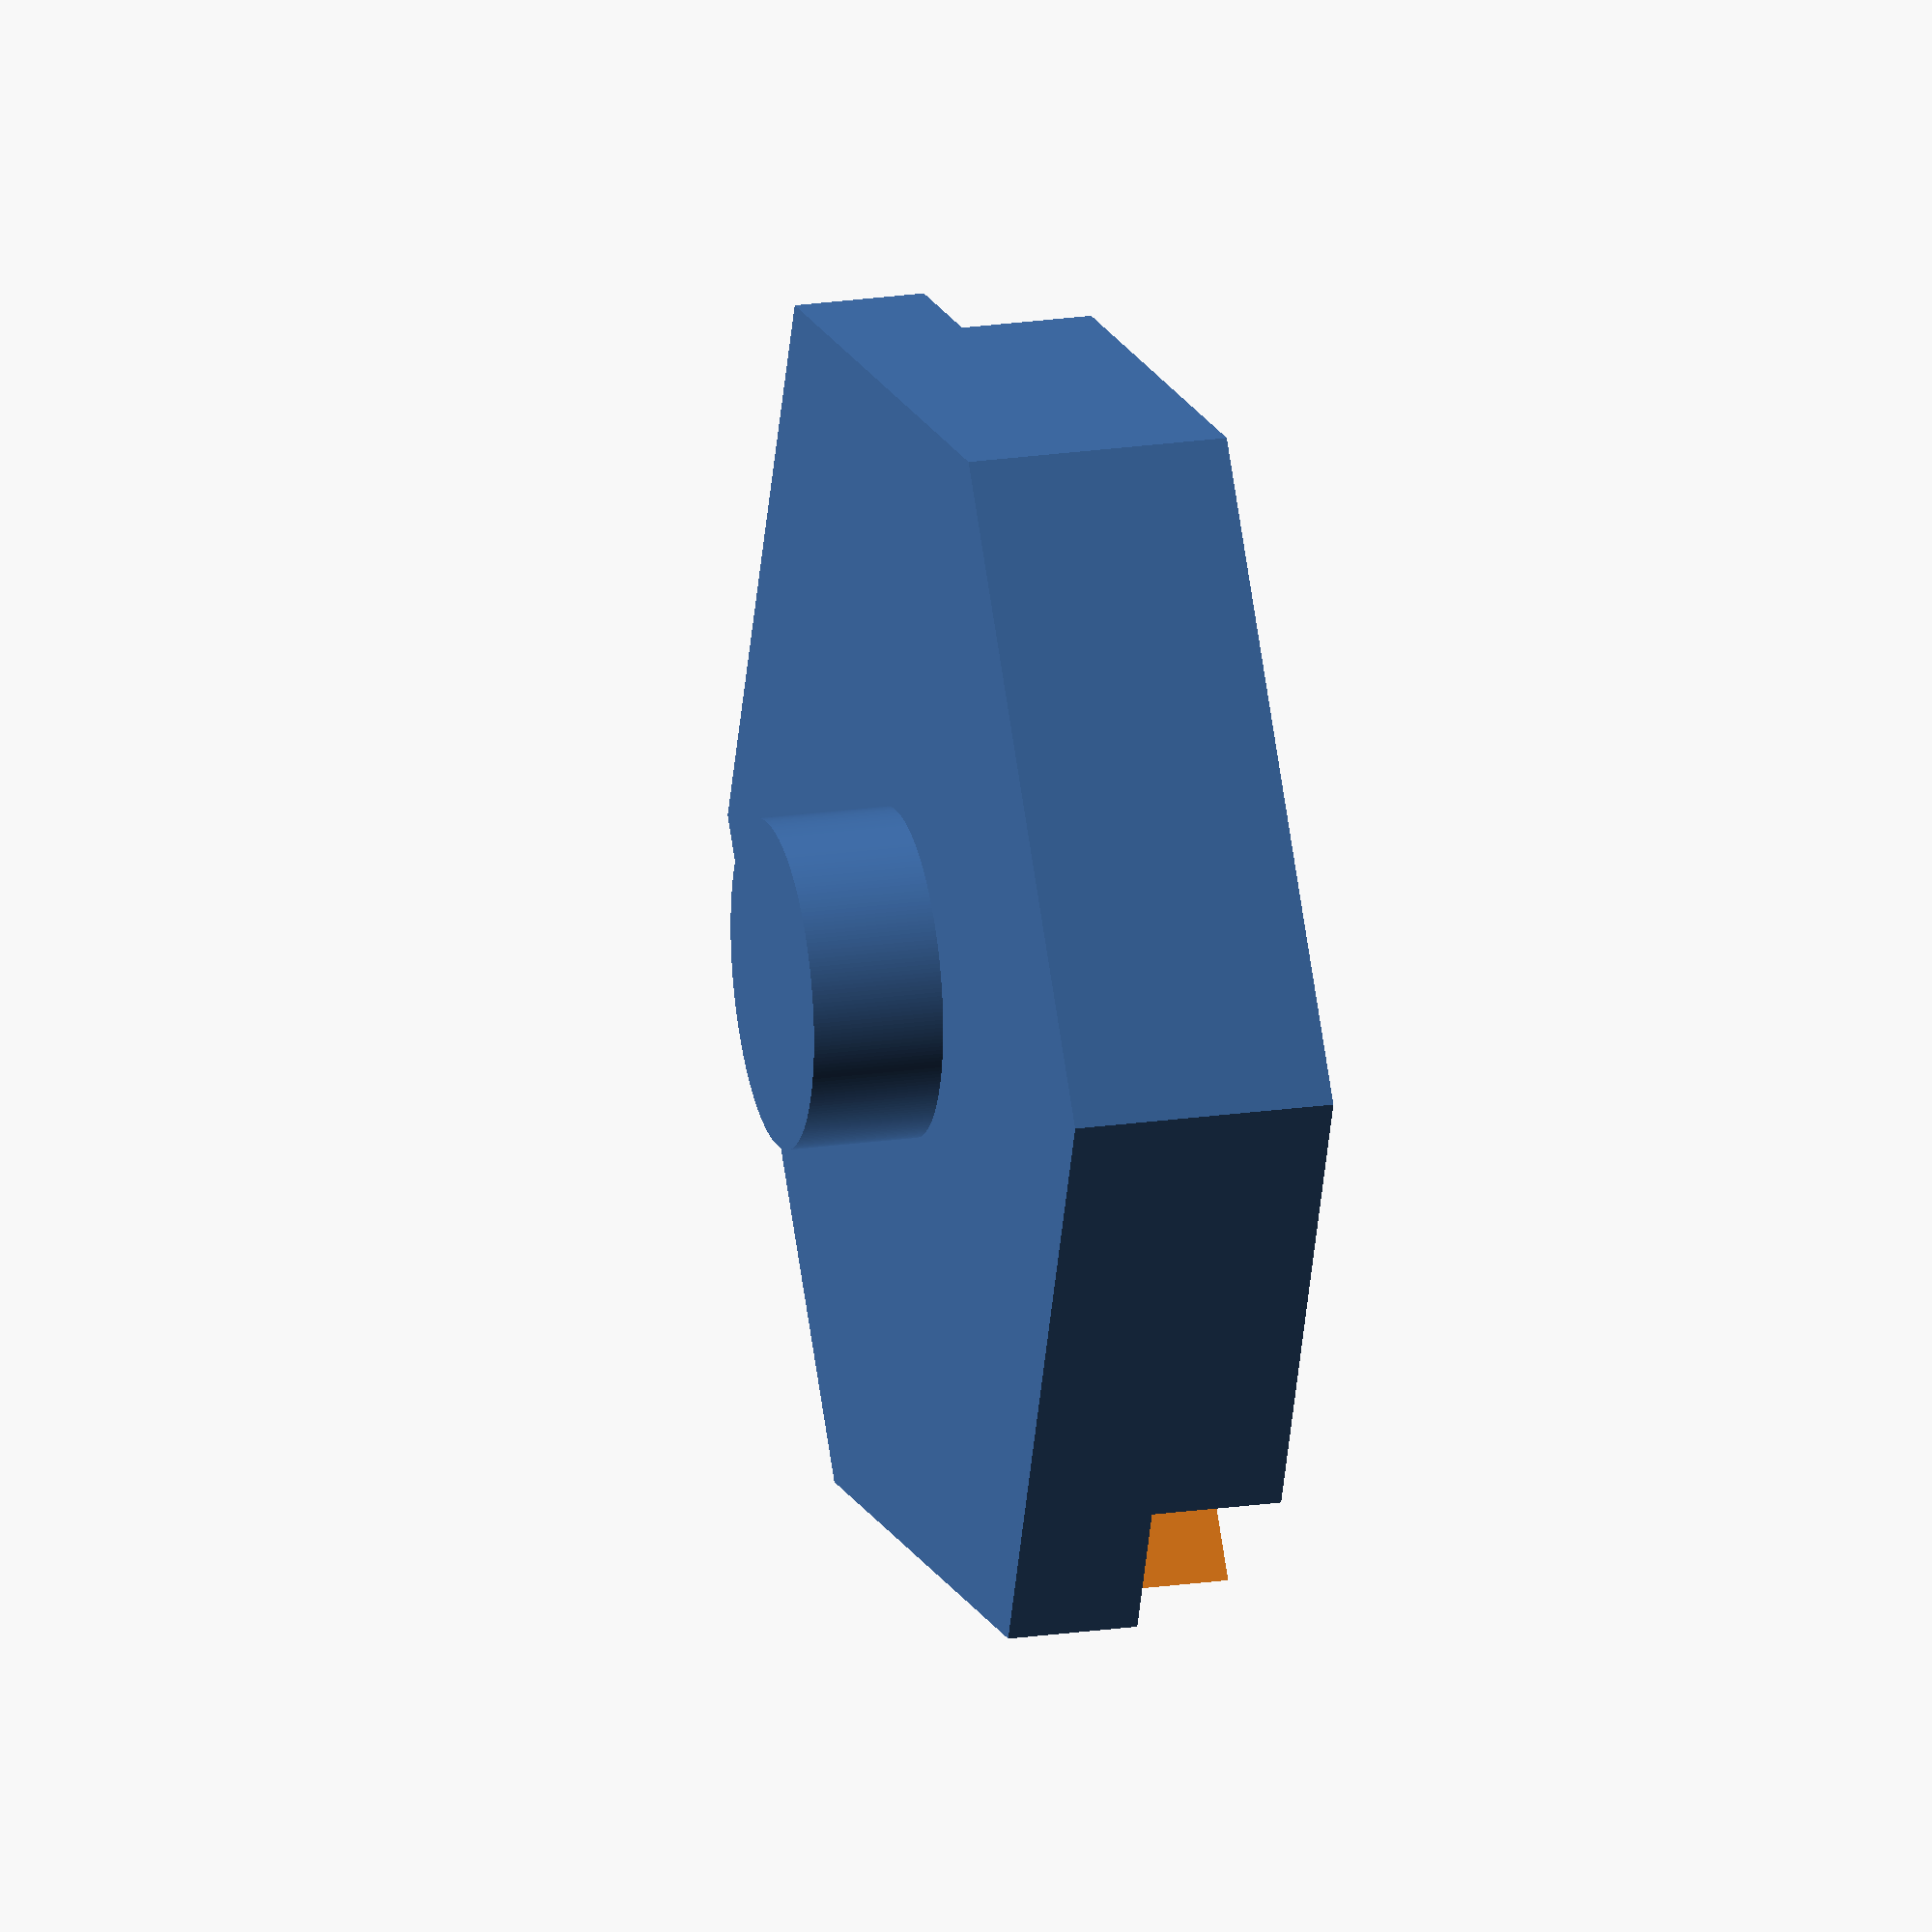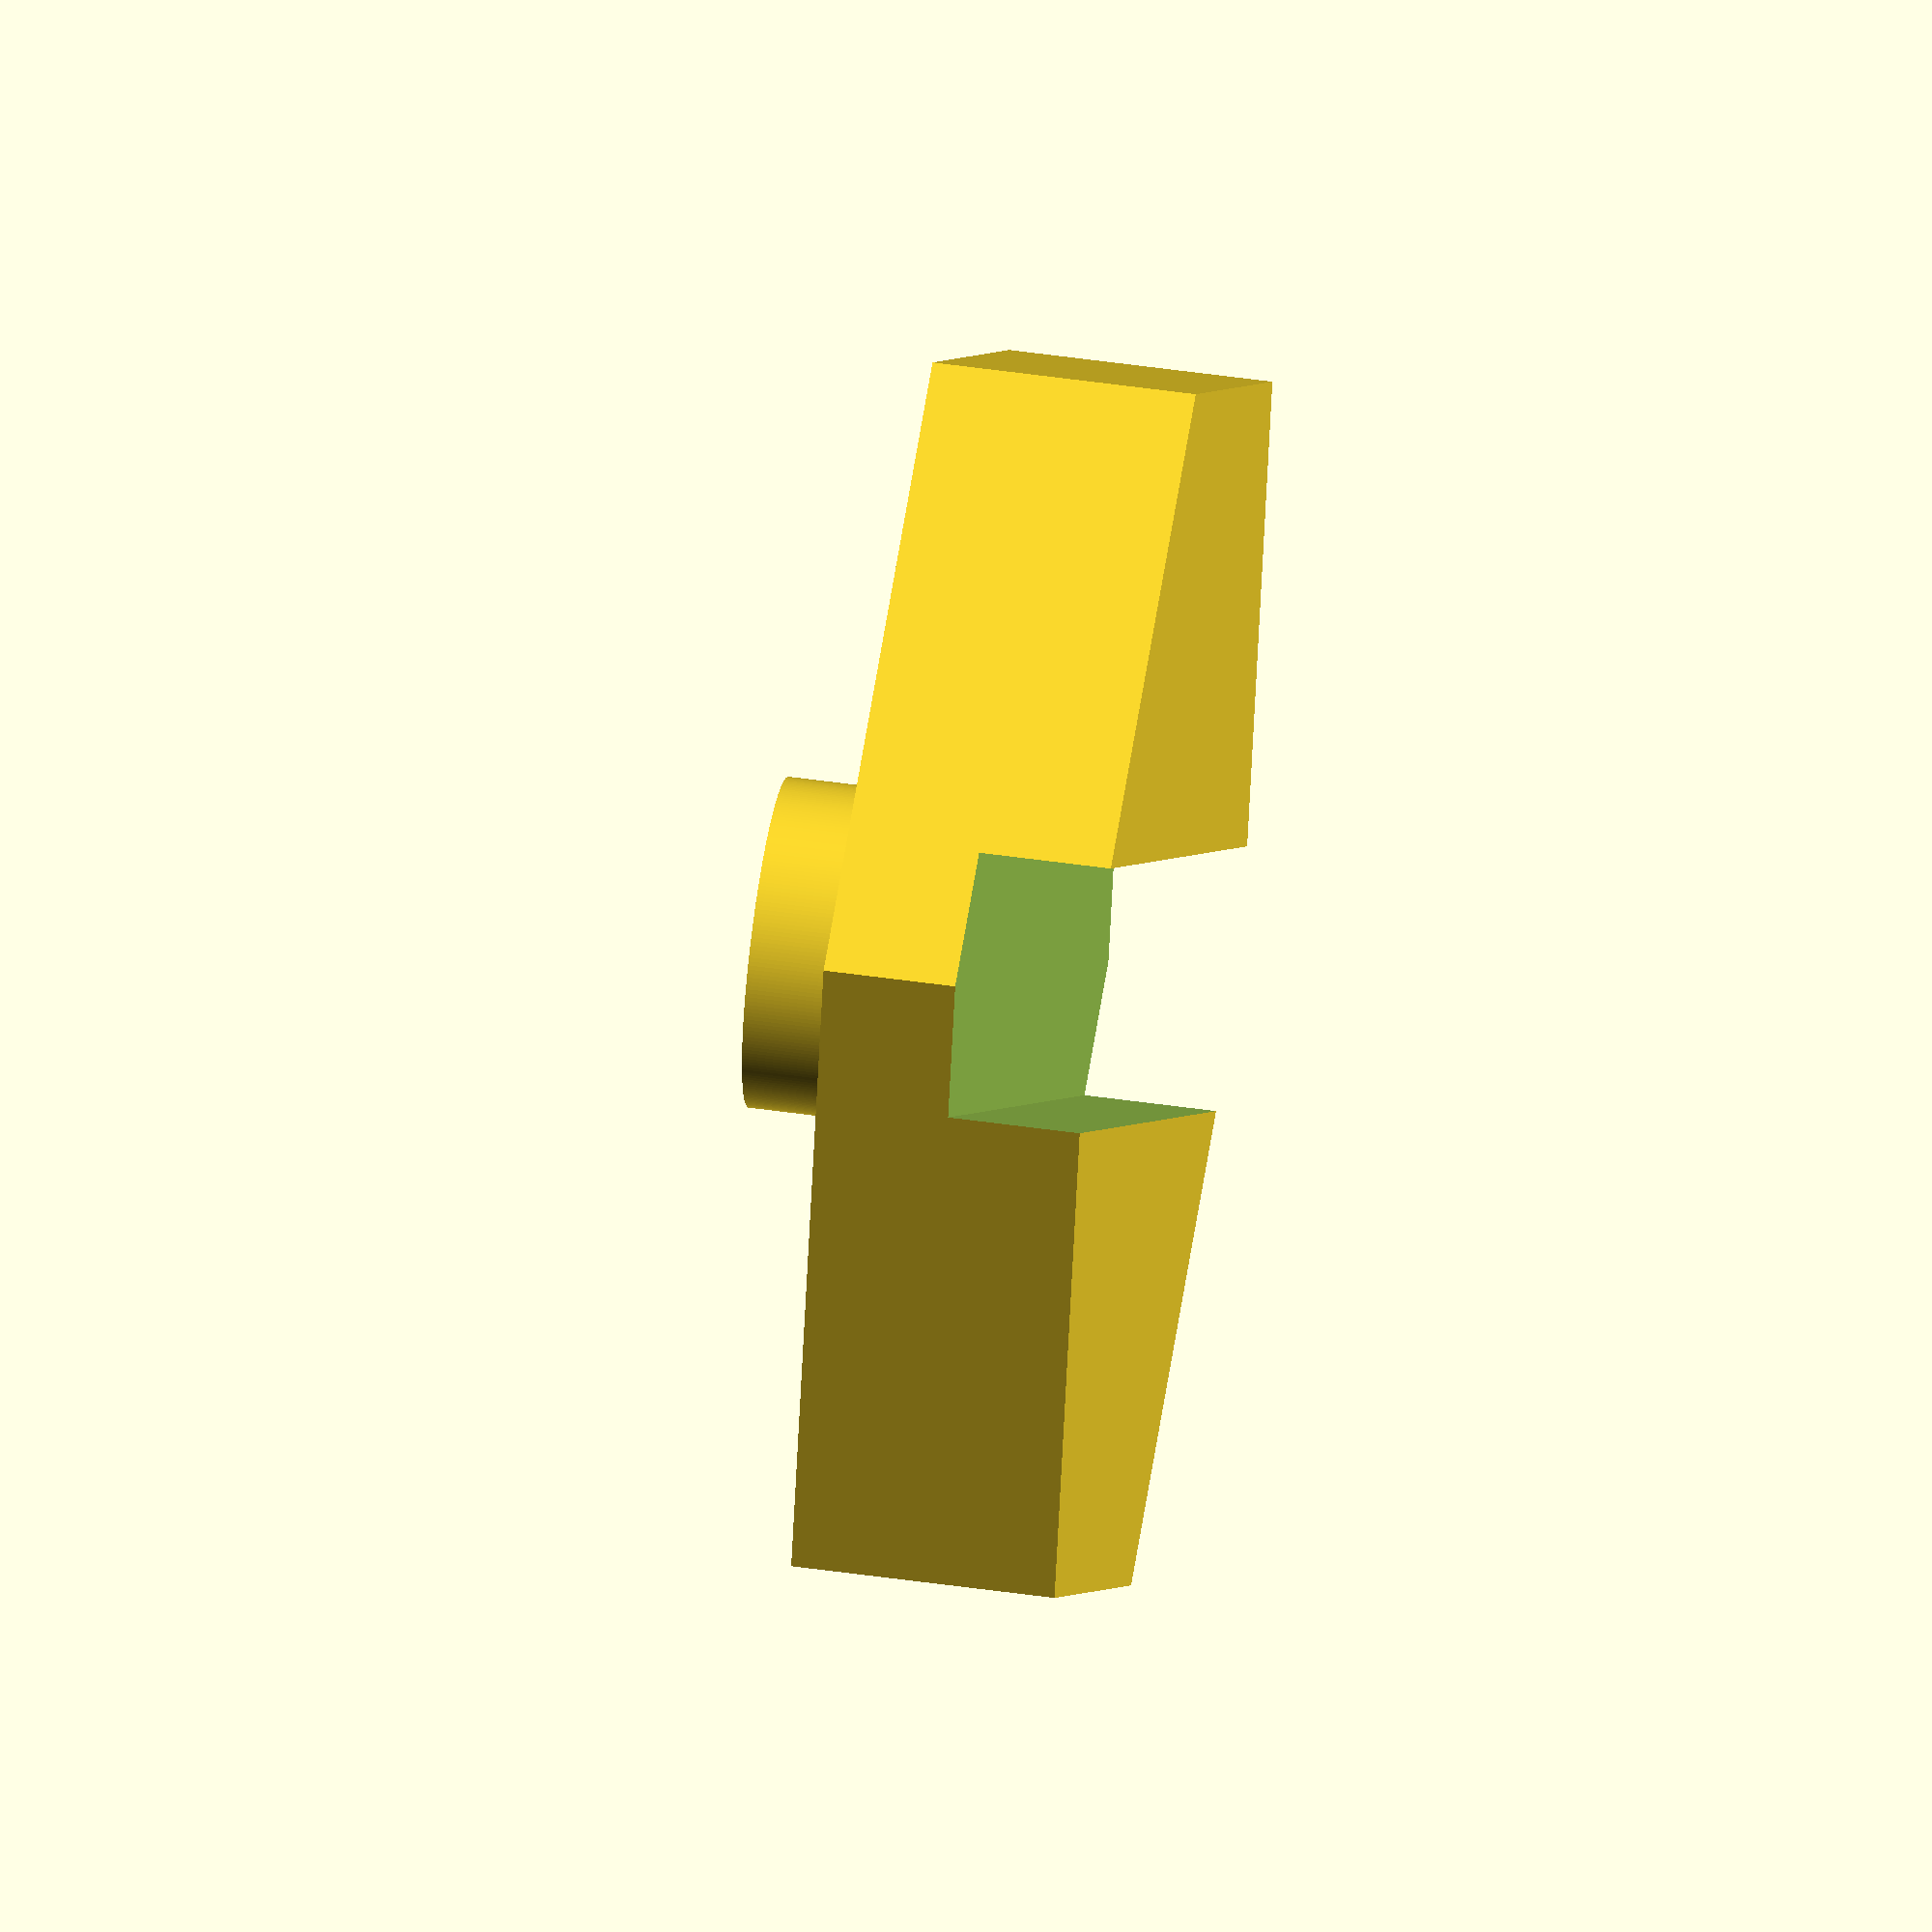
<openscad>


difference() {
	union() {
		cylinder($fn = 6, center = true, h = 8, r = 21);
		translate(v = [0, 0, -6.0000000000]) {
			cylinder($fn = 256, center = true, h = 4, r = 5);
		}
	}
	rotate(a = [0, 0, [0, 0, 40]]) {
		translate(v = [0, 0, 4.0000000000]) {
			cube(center = true, size = [63, 8, 8]);
		}
	}
}
/***********************************************
*********      SolidPython code:      **********
************************************************
 
__author__ = 'Mark Weinreuter'

from solid.utils import *

from config import *

mirror_thickness = 8

c = cylinder(block_r_mm, h=block_base_h_mm, center=True, segments=6)
c1 = cylinder(block_hole_r_mm, h=block_hole_h_mm, center=True, segments=256)

cut = cube([block_r_mm * 3, mirror_thickness, block_base_h_mm], center=True)

rotz = lambda z: rotate([0, 0, z])

cut = rotz([0, 0, 40])(up(block_base_h_mm / 2)(cut))

# holes_rots = (60, 60 + 180, 60 + 90, (60 + 90 + 180))
# holes = []
# for rot in holes_rots:
#    holes.append(
#        up(block_base_h_mm / 2)(rotate([0, 0, rot])(left(connector_dist_mm)(cylinder(connector_r_mm, h=block_base_h_mm, center=True, segments=256)))))


cable_hole = cylinder(cable_r_mm, h=block_base_h_mm * 10, center=True)
base = c + down((block_base_h_mm + block_hole_h_mm) / 2)(c1)
# base -= cable_hole
# for h in holes:
#    base -= h

turret_w = 30
turret_height = 50
turret_th = 10
t = cube([turret_w, turret_w, turret_height], center=True)
t_cutout = cube([turret_w - 2 * turret_th, turret_w, turret_height], center=True)
t -= translate([0, turret_th, -turret_th])(t_cutout)

base -= cut

scad_render_to_file(t, "scad/block_turret.scad")
scad_render_to_file(base, "scad/blocker_base.scad")
 
 
************************************************/

</openscad>
<views>
elev=338.9 azim=127.5 roll=255.5 proj=o view=wireframe
elev=311.8 azim=46.8 roll=279.2 proj=o view=solid
</views>
